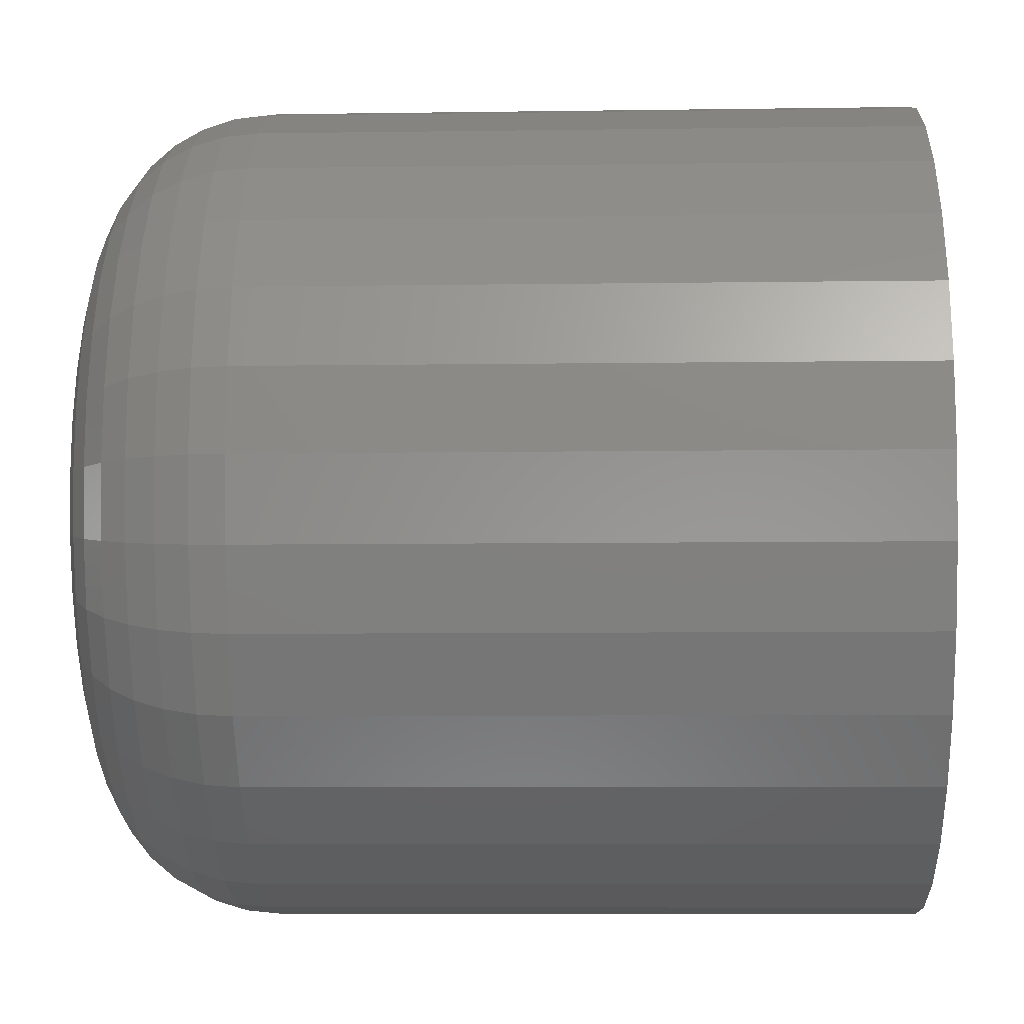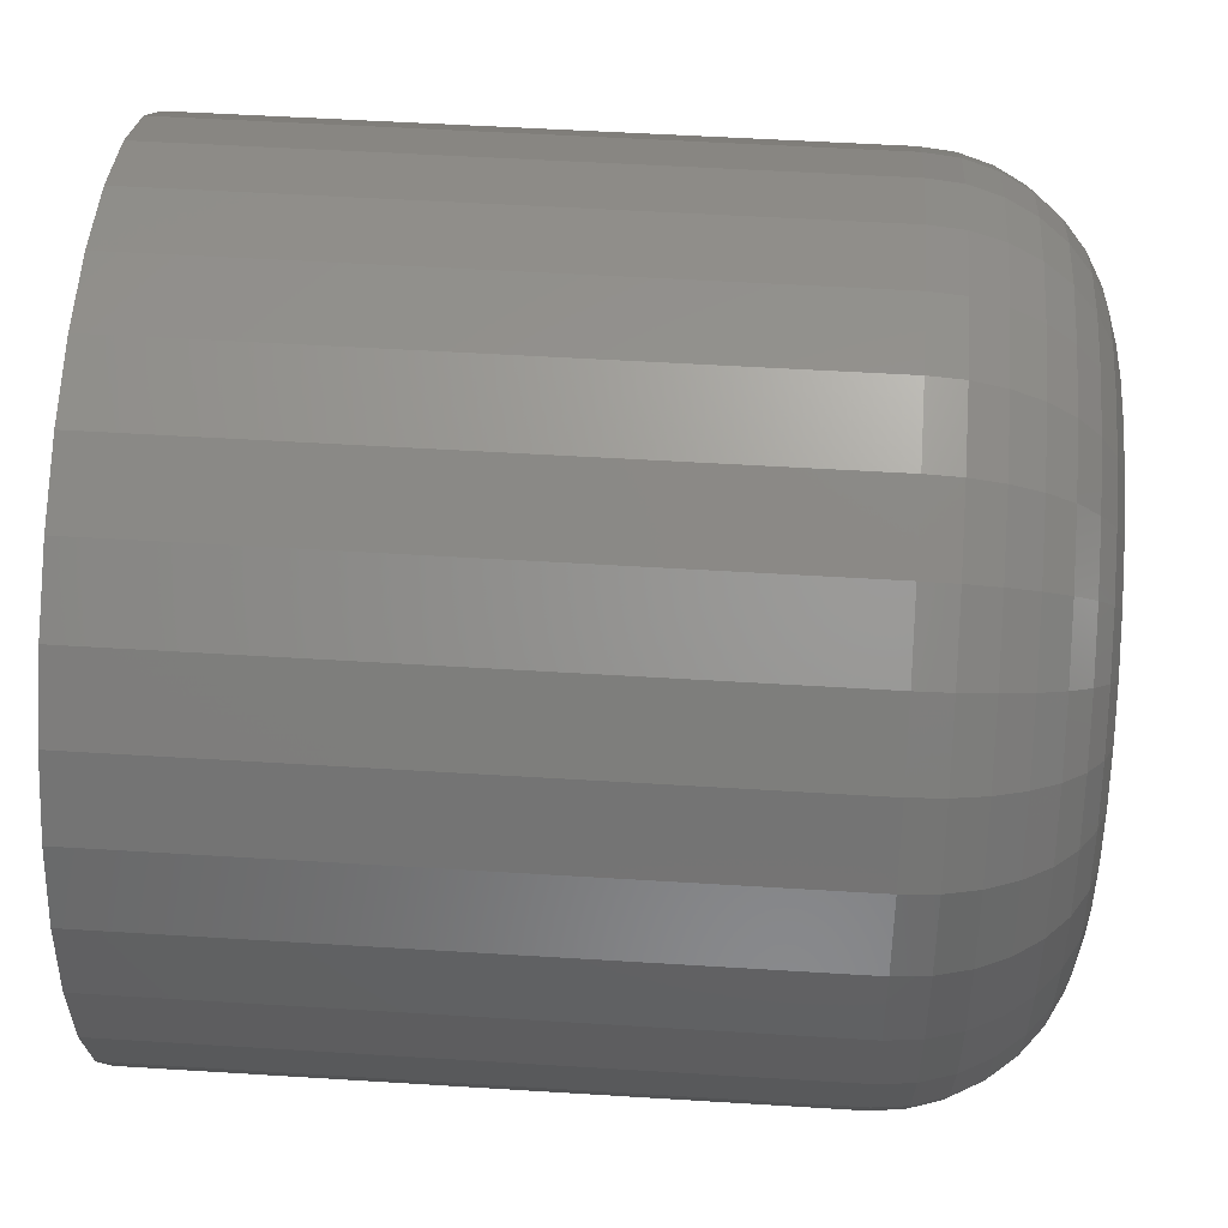
<metadata>
{"format":"stl","ext":"stl","renderer":"f3d","projection":"perspective","resolution":1024,"background":"white","views":[{"elev":-7.4,"azim":-87.6,"up":"+Z"},{"elev":51.2,"azim":93.9,"up":"+Z"}]}
</metadata>
<code>
# stl→obj: 320 verts, 636 faces
v 0.003947 2.104e-17 0.2227
v 0.04739 2.345e-17 0.2184
v -0.0395 1.862e-17 0.2184
v -0.08128 1.631e-17 0.2057
v 0.08917 2.577e-17 0.2057
v 0.04739 2.345e-17 -0.2184
v -0.0395 1.862e-17 -0.2184
v 0.08917 2.577e-17 -0.2057
v 0.003947 2.104e-17 -0.2227
v -0.08128 1.631e-17 -0.2057
v -0.1198 1.417e-17 -0.1852
v 0.1277 2.79e-17 -0.1852
v -0.1535 1.229e-17 -0.1575
v 0.1614 2.978e-17 -0.1575
v -0.1812 1.076e-17 -0.1237
v 0.1891 3.131e-17 -0.1237
v -0.2018 9.615e-18 -0.08522
v 0.2097 3.246e-17 -0.08522
v -0.2145 8.911e-18 -0.04345
v 0.2224 3.316e-17 -0.04345
v -0.2188 8.674e-18 -8.888e-17
v 0.2266 3.34e-17 -9.907e-17
v -0.2145 8.911e-18 0.04345
v 0.2224 3.316e-17 0.04345
v -0.2018 9.615e-18 0.08522
v 0.2097 3.246e-17 0.08522
v -0.1812 1.076e-17 0.1237
v 0.1891 3.131e-17 0.1237
v -0.1535 1.229e-17 0.1575
v 0.1614 2.978e-17 0.1575
v -0.1198 1.417e-17 0.1852
v 0.1277 2.79e-17 0.1852
v 0.3829 -0.1562 -4.758e-16
v 0.3829 -0.75 -4.641e-17
v 0.3756 -0.1562 -0.07393
v 0.3756 -0.75 -0.07393
v 0.354 -0.1562 -0.145
v 0.354 -0.75 -0.145
v 0.319 -0.1562 -0.2105
v 0.319 -0.75 -0.2105
v 0.2719 -0.1562 -0.268
v 0.2719 -0.75 -0.268
v 0.2145 -0.1562 -0.3151
v 0.2145 -0.75 -0.3151
v 0.149 -0.1562 -0.3501
v 0.149 -0.75 -0.3501
v 0.07788 -0.1562 -0.3717
v 0.07788 -0.75 -0.3717
v 0.003947 -0.1562 -0.3789
v 0.003947 -0.75 -0.3789
v -0.06998 -0.1562 -0.3717
v -0.06998 -0.75 -0.3717
v -0.1411 -0.1562 -0.3501
v -0.1411 -0.75 -0.3501
v -0.2066 -0.1562 -0.3151
v -0.2066 -0.75 -0.3151
v -0.264 -0.1562 -0.268
v -0.264 -0.75 -0.268
v -0.3111 -0.1562 -0.2105
v -0.3111 -0.75 -0.2105
v -0.3462 -0.1562 -0.145
v -0.3462 -0.75 -0.145
v -0.3677 -0.1562 -0.07393
v -0.3677 -0.75 -0.07393
v -0.375 -0.1562 4.641e-17
v -0.375 -0.75 4.641e-17
v -0.3677 -0.1562 0.07393
v -0.3677 -0.75 0.07393
v -0.3462 -0.1562 0.145
v -0.3462 -0.75 0.145
v -0.3111 -0.1562 0.2105
v -0.3111 -0.75 0.2105
v -0.264 -0.1562 0.268
v -0.264 -0.75 0.268
v -0.2066 -0.1562 0.3151
v -0.2066 -0.75 0.3151
v -0.1411 -0.1562 0.3501
v -0.1411 -0.75 0.3501
v -0.06998 -0.1562 0.3717
v -0.06998 -0.75 0.3717
v 0.003947 -0.1562 0.3789
v 0.003947 -0.75 0.3789
v 0.07788 -0.1562 0.3717
v 0.07788 -0.75 0.3717
v 0.149 -0.1562 0.3501
v 0.149 -0.75 0.3501
v 0.2145 -0.1562 0.3151
v 0.2145 -0.75 0.3151
v 0.2719 -0.1562 0.268
v 0.2719 -0.75 0.268
v 0.319 -0.1562 0.2105
v 0.319 -0.75 0.2105
v 0.354 -0.1562 0.145
v 0.354 -0.75 0.145
v 0.3756 -0.1562 0.07393
v 0.3756 -0.75 0.07393
v -0.372 -0.1258 -2.498e-16
v -0.3648 -0.1258 0.07334
v -0.3631 -0.09646 -2.498e-16
v -0.3561 -0.09646 0.07161
v -0.3487 -0.06944 -2.22e-16
v -0.3419 -0.06944 0.06879
v -0.3292 -0.04576 -1.943e-16
v -0.3228 -0.04576 0.065
v -0.3056 -0.02633 -1.665e-16
v -0.2996 -0.02633 0.06038
v -0.2785 -0.01189 -1.527e-16
v -0.2731 -0.01189 0.05511
v -0.2492 -0.003002 -1.249e-16
v -0.2444 -0.003002 0.04939
v 0.3727 -0.1258 0.07334
v 0.3799 -0.1258 -3.053e-16
v 0.3639 -0.09646 0.07161
v 0.371 -0.09646 -2.776e-16
v 0.3498 -0.06944 0.06879
v 0.3566 -0.06944 -2.498e-16
v 0.3307 -0.04576 0.065
v 0.3371 -0.04576 -2.498e-16
v 0.3075 -0.02633 0.06038
v 0.3135 -0.02633 -2.22e-16
v 0.281 -0.01189 0.05511
v 0.2864 -0.01189 -1.665e-16
v 0.2523 -0.003002 0.04939
v 0.2571 -0.003002 -1.527e-16
v 0.3513 -0.1258 0.1439
v 0.3431 -0.09646 0.1405
v 0.3297 -0.06944 0.1349
v 0.3118 -0.04576 0.1275
v 0.2899 -0.02633 0.1184
v 0.2649 -0.01189 0.1081
v 0.2379 -0.003002 0.09689
v 0.3165 -0.1258 0.2089
v 0.3091 -0.09646 0.2039
v 0.2971 -0.06944 0.1959
v 0.281 -0.04576 0.1851
v 0.2613 -0.02633 0.172
v 0.2388 -0.01189 0.1569
v 0.2145 -0.003002 0.1407
v 0.2698 -0.1258 0.2658
v 0.2635 -0.09646 0.2595
v 0.2533 -0.06944 0.2493
v 0.2395 -0.04576 0.2356
v 0.2228 -0.02633 0.2189
v 0.2037 -0.01189 0.1998
v 0.183 -0.003002 0.179
v 0.2128 -0.1258 0.3126
v 0.2079 -0.09646 0.3052
v 0.1998 -0.06944 0.2932
v 0.1891 -0.04576 0.277
v 0.1759 -0.02633 0.2573
v 0.1609 -0.01189 0.2349
v 0.1446 -0.003002 0.2105
v 0.1478 -0.1258 0.3473
v 0.1444 -0.09646 0.3391
v 0.1389 -0.06944 0.3258
v 0.1315 -0.04576 0.3078
v 0.1224 -0.02633 0.2859
v 0.1121 -0.01189 0.261
v 0.1008 -0.003002 0.2339
v 0.07729 -0.1258 0.3687
v 0.07556 -0.09646 0.36
v 0.07274 -0.06944 0.3458
v 0.06895 -0.04576 0.3268
v 0.06433 -0.02633 0.3036
v 0.05906 -0.01189 0.2771
v 0.05334 -0.003002 0.2483
v 0.003947 -0.1258 0.3759
v 0.003947 -0.09646 0.3671
v 0.003947 -0.06944 0.3526
v 0.003947 -0.04576 0.3332
v 0.003947 -0.02633 0.3095
v 0.003947 -0.01189 0.2825
v 0.003947 -0.003002 0.2532
v -0.0694 -0.1258 0.3687
v -0.06766 -0.09646 0.36
v -0.06484 -0.06944 0.3458
v -0.06105 -0.04576 0.3268
v -0.05643 -0.02633 0.3036
v -0.05116 -0.01189 0.2771
v -0.04545 -0.003002 0.2483
v -0.1399 -0.1258 0.3473
v -0.1365 -0.09646 0.3391
v -0.131 -0.06944 0.3258
v -0.1236 -0.04576 0.3078
v -0.1145 -0.02633 0.2859
v -0.1042 -0.01189 0.261
v -0.09294 -0.003002 0.2339
v -0.2049 -0.1258 0.3126
v -0.2 -0.09646 0.3052
v -0.192 -0.06944 0.2932
v -0.1812 -0.04576 0.277
v -0.168 -0.02633 0.2573
v -0.153 -0.01189 0.2349
v -0.1367 -0.003002 0.2105
v -0.2619 -0.1258 0.2658
v -0.2556 -0.09646 0.2595
v -0.2454 -0.06944 0.2493
v -0.2316 -0.04576 0.2356
v -0.2149 -0.02633 0.2189
v -0.1958 -0.01189 0.1998
v -0.1751 -0.003002 0.179
v -0.3086 -0.1258 0.2089
v -0.3012 -0.09646 0.2039
v -0.2892 -0.06944 0.1959
v -0.2731 -0.04576 0.1851
v -0.2534 -0.02633 0.172
v -0.2309 -0.01189 0.1569
v -0.2066 -0.003002 0.1407
v -0.3434 -0.1258 0.1439
v -0.3352 -0.09646 0.1405
v -0.3218 -0.06944 0.1349
v -0.3039 -0.04576 0.1275
v -0.282 -0.02633 0.1184
v -0.257 -0.01189 0.1081
v -0.23 -0.003002 0.09689
v 0.3727 -0.1258 -0.07334
v 0.3639 -0.09646 -0.07161
v 0.3498 -0.06944 -0.06879
v 0.3307 -0.04576 -0.065
v 0.3075 -0.02633 -0.06038
v 0.281 -0.01189 -0.05511
v 0.2523 -0.003002 -0.04939
v -0.3648 -0.1258 -0.07334
v -0.3561 -0.09646 -0.07161
v -0.3419 -0.06944 -0.06879
v -0.3228 -0.04576 -0.065
v -0.2996 -0.02633 -0.06038
v -0.2731 -0.01189 -0.05511
v -0.2444 -0.003002 -0.04939
v -0.3434 -0.1258 -0.1439
v -0.3352 -0.09646 -0.1405
v -0.3218 -0.06944 -0.1349
v -0.3039 -0.04576 -0.1275
v -0.282 -0.02633 -0.1184
v -0.257 -0.01189 -0.1081
v -0.23 -0.003002 -0.09689
v -0.3086 -0.1258 -0.2089
v -0.3012 -0.09646 -0.2039
v -0.2892 -0.06944 -0.1959
v -0.2731 -0.04576 -0.1851
v -0.2534 -0.02633 -0.172
v -0.2309 -0.01189 -0.1569
v -0.2066 -0.003002 -0.1407
v -0.2619 -0.1258 -0.2658
v -0.2556 -0.09646 -0.2595
v -0.2454 -0.06944 -0.2493
v -0.2316 -0.04576 -0.2356
v -0.2149 -0.02633 -0.2189
v -0.1958 -0.01189 -0.1998
v -0.1751 -0.003002 -0.179
v -0.2049 -0.1258 -0.3126
v -0.2 -0.09646 -0.3052
v -0.192 -0.06944 -0.2932
v -0.1812 -0.04576 -0.277
v -0.168 -0.02633 -0.2573
v -0.153 -0.01189 -0.2349
v -0.1367 -0.003002 -0.2105
v -0.1399 -0.1258 -0.3473
v -0.1365 -0.09646 -0.3391
v -0.131 -0.06944 -0.3258
v -0.1236 -0.04576 -0.3078
v -0.1145 -0.02633 -0.2859
v -0.1042 -0.01189 -0.261
v -0.09294 -0.003002 -0.2339
v -0.0694 -0.1258 -0.3687
v -0.06766 -0.09646 -0.36
v -0.06484 -0.06944 -0.3458
v -0.06105 -0.04576 -0.3268
v -0.05643 -0.02633 -0.3036
v -0.05116 -0.01189 -0.2771
v -0.04545 -0.003002 -0.2483
v 0.003947 -0.1258 -0.3759
v 0.003947 -0.09646 -0.3671
v 0.003947 -0.06944 -0.3526
v 0.003947 -0.04576 -0.3332
v 0.003947 -0.02633 -0.3095
v 0.003947 -0.01189 -0.2825
v 0.003947 -0.003002 -0.2532
v 0.07729 -0.1258 -0.3687
v 0.07556 -0.09646 -0.36
v 0.07274 -0.06944 -0.3458
v 0.06895 -0.04576 -0.3268
v 0.06433 -0.02633 -0.3036
v 0.05906 -0.01189 -0.2771
v 0.05334 -0.003002 -0.2483
v 0.1478 -0.1258 -0.3473
v 0.1444 -0.09646 -0.3391
v 0.1389 -0.06944 -0.3258
v 0.1315 -0.04576 -0.3078
v 0.1224 -0.02633 -0.2859
v 0.1121 -0.01189 -0.261
v 0.1008 -0.003002 -0.2339
v 0.2128 -0.1258 -0.3126
v 0.2079 -0.09646 -0.3052
v 0.1998 -0.06944 -0.2932
v 0.1891 -0.04576 -0.277
v 0.1759 -0.02633 -0.2573
v 0.1609 -0.01189 -0.2349
v 0.1446 -0.003002 -0.2105
v 0.2698 -0.1258 -0.2658
v 0.2635 -0.09646 -0.2595
v 0.2533 -0.06944 -0.2493
v 0.2395 -0.04576 -0.2356
v 0.2228 -0.02633 -0.2189
v 0.2037 -0.01189 -0.1998
v 0.183 -0.003002 -0.179
v 0.3165 -0.1258 -0.2089
v 0.3091 -0.09646 -0.2039
v 0.2971 -0.06944 -0.1959
v 0.281 -0.04576 -0.1851
v 0.2613 -0.02633 -0.172
v 0.2388 -0.01189 -0.1569
v 0.2145 -0.003002 -0.1407
v 0.3513 -0.1258 -0.1439
v 0.3431 -0.09646 -0.1405
v 0.3297 -0.06944 -0.1349
v 0.3118 -0.04576 -0.1275
v 0.2899 -0.02633 -0.1184
v 0.2649 -0.01189 -0.1081
v 0.2379 -0.003002 -0.09689
f 1 2 3
f 4 3 2
f 5 4 2
f 6 7 8
f 9 7 6
f 7 10 8
f 8 10 11
f 8 11 12
f 12 11 13
f 12 13 14
f 14 13 15
f 14 15 16
f 16 15 17
f 16 17 18
f 18 17 19
f 18 19 20
f 20 19 21
f 20 21 22
f 22 21 23
f 22 23 24
f 24 23 25
f 24 25 26
f 26 25 27
f 26 27 28
f 28 27 29
f 28 29 30
f 30 29 31
f 30 31 32
f 32 31 4
f 32 4 5
f 33 34 35
f 35 34 36
f 35 36 37
f 37 36 38
f 37 38 39
f 39 38 40
f 39 40 41
f 41 40 42
f 41 42 43
f 43 42 44
f 43 44 45
f 45 44 46
f 45 46 47
f 47 46 48
f 47 48 49
f 49 48 50
f 49 50 51
f 51 50 52
f 51 52 53
f 53 52 54
f 53 54 55
f 55 54 56
f 55 56 57
f 57 56 58
f 57 58 59
f 59 58 60
f 59 60 61
f 61 60 62
f 61 62 63
f 63 62 64
f 63 64 65
f 65 64 66
f 65 66 67
f 67 66 68
f 67 68 69
f 69 68 70
f 69 70 71
f 71 70 72
f 71 72 73
f 73 72 74
f 73 74 75
f 75 74 76
f 75 76 77
f 77 76 78
f 77 78 79
f 79 78 80
f 79 80 81
f 81 80 82
f 81 82 83
f 83 82 84
f 83 84 85
f 85 84 86
f 85 86 87
f 87 86 88
f 87 88 89
f 89 88 90
f 89 90 91
f 91 90 92
f 91 92 93
f 93 92 94
f 93 94 95
f 95 94 96
f 95 96 33
f 33 96 34
f 65 67 97
f 97 67 98
f 97 98 99
f 99 98 100
f 99 100 101
f 101 100 102
f 101 102 103
f 103 102 104
f 103 104 105
f 105 104 106
f 105 106 107
f 107 106 108
f 107 108 109
f 109 108 110
f 109 110 21
f 21 110 23
f 95 33 111
f 111 33 112
f 111 112 113
f 113 112 114
f 113 114 115
f 115 114 116
f 115 116 117
f 117 116 118
f 117 118 119
f 119 118 120
f 119 120 121
f 121 120 122
f 121 122 123
f 123 122 124
f 123 124 24
f 24 124 22
f 93 95 125
f 125 95 111
f 125 111 126
f 126 111 113
f 126 113 127
f 127 113 115
f 127 115 128
f 128 115 117
f 128 117 129
f 129 117 119
f 129 119 130
f 130 119 121
f 130 121 131
f 131 121 123
f 131 123 26
f 26 123 24
f 91 93 132
f 132 93 125
f 132 125 133
f 133 125 126
f 133 126 134
f 134 126 127
f 134 127 135
f 135 127 128
f 135 128 136
f 136 128 129
f 136 129 137
f 137 129 130
f 137 130 138
f 138 130 131
f 138 131 28
f 28 131 26
f 89 91 139
f 139 91 132
f 139 132 140
f 140 132 133
f 140 133 141
f 141 133 134
f 141 134 142
f 142 134 135
f 142 135 143
f 143 135 136
f 143 136 144
f 144 136 137
f 144 137 145
f 145 137 138
f 145 138 30
f 30 138 28
f 87 89 146
f 146 89 139
f 146 139 147
f 147 139 140
f 147 140 148
f 148 140 141
f 148 141 149
f 149 141 142
f 149 142 150
f 150 142 143
f 150 143 151
f 151 143 144
f 151 144 152
f 152 144 145
f 152 145 32
f 32 145 30
f 85 87 153
f 153 87 146
f 153 146 154
f 154 146 147
f 154 147 155
f 155 147 148
f 155 148 156
f 156 148 149
f 156 149 157
f 157 149 150
f 157 150 158
f 158 150 151
f 158 151 159
f 159 151 152
f 159 152 5
f 5 152 32
f 83 85 160
f 160 85 153
f 160 153 161
f 161 153 154
f 161 154 162
f 162 154 155
f 162 155 163
f 163 155 156
f 163 156 164
f 164 156 157
f 164 157 165
f 165 157 158
f 165 158 166
f 166 158 159
f 166 159 2
f 2 159 5
f 81 83 167
f 167 83 160
f 167 160 168
f 168 160 161
f 168 161 169
f 169 161 162
f 169 162 170
f 170 162 163
f 170 163 171
f 171 163 164
f 171 164 172
f 172 164 165
f 172 165 173
f 173 165 166
f 173 166 1
f 1 166 2
f 79 81 174
f 174 81 167
f 174 167 175
f 175 167 168
f 175 168 176
f 176 168 169
f 176 169 177
f 177 169 170
f 177 170 178
f 178 170 171
f 178 171 179
f 179 171 172
f 179 172 180
f 180 172 173
f 180 173 3
f 3 173 1
f 77 79 181
f 181 79 174
f 181 174 182
f 182 174 175
f 182 175 183
f 183 175 176
f 183 176 184
f 184 176 177
f 184 177 185
f 185 177 178
f 185 178 186
f 186 178 179
f 186 179 187
f 187 179 180
f 187 180 4
f 4 180 3
f 75 77 188
f 188 77 181
f 188 181 189
f 189 181 182
f 189 182 190
f 190 182 183
f 190 183 191
f 191 183 184
f 191 184 192
f 192 184 185
f 192 185 193
f 193 185 186
f 193 186 194
f 194 186 187
f 194 187 31
f 31 187 4
f 73 75 195
f 195 75 188
f 195 188 196
f 196 188 189
f 196 189 197
f 197 189 190
f 197 190 198
f 198 190 191
f 198 191 199
f 199 191 192
f 199 192 200
f 200 192 193
f 200 193 201
f 201 193 194
f 201 194 29
f 29 194 31
f 71 73 202
f 202 73 195
f 202 195 203
f 203 195 196
f 203 196 204
f 204 196 197
f 204 197 205
f 205 197 198
f 205 198 206
f 206 198 199
f 206 199 207
f 207 199 200
f 207 200 208
f 208 200 201
f 208 201 27
f 27 201 29
f 69 71 209
f 209 71 202
f 209 202 210
f 210 202 203
f 210 203 211
f 211 203 204
f 211 204 212
f 212 204 205
f 212 205 213
f 213 205 206
f 213 206 214
f 214 206 207
f 214 207 215
f 215 207 208
f 215 208 25
f 25 208 27
f 67 69 98
f 98 69 209
f 98 209 100
f 100 209 210
f 100 210 102
f 102 210 211
f 102 211 104
f 104 211 212
f 104 212 106
f 106 212 213
f 106 213 108
f 108 213 214
f 108 214 110
f 110 214 215
f 110 215 23
f 23 215 25
f 33 35 112
f 112 35 216
f 112 216 114
f 114 216 217
f 114 217 116
f 116 217 218
f 116 218 118
f 118 218 219
f 118 219 120
f 120 219 220
f 120 220 122
f 122 220 221
f 122 221 124
f 124 221 222
f 124 222 22
f 22 222 20
f 63 65 223
f 223 65 97
f 223 97 224
f 224 97 99
f 224 99 225
f 225 99 101
f 225 101 226
f 226 101 103
f 226 103 227
f 227 103 105
f 227 105 228
f 228 105 107
f 228 107 229
f 229 107 109
f 229 109 19
f 19 109 21
f 61 63 230
f 230 63 223
f 230 223 231
f 231 223 224
f 231 224 232
f 232 224 225
f 232 225 233
f 233 225 226
f 233 226 234
f 234 226 227
f 234 227 235
f 235 227 228
f 235 228 236
f 236 228 229
f 236 229 17
f 17 229 19
f 59 61 237
f 237 61 230
f 237 230 238
f 238 230 231
f 238 231 239
f 239 231 232
f 239 232 240
f 240 232 233
f 240 233 241
f 241 233 234
f 241 234 242
f 242 234 235
f 242 235 243
f 243 235 236
f 243 236 15
f 15 236 17
f 57 59 244
f 244 59 237
f 244 237 245
f 245 237 238
f 245 238 246
f 246 238 239
f 246 239 247
f 247 239 240
f 247 240 248
f 248 240 241
f 248 241 249
f 249 241 242
f 249 242 250
f 250 242 243
f 250 243 13
f 13 243 15
f 55 57 251
f 251 57 244
f 251 244 252
f 252 244 245
f 252 245 253
f 253 245 246
f 253 246 254
f 254 246 247
f 254 247 255
f 255 247 248
f 255 248 256
f 256 248 249
f 256 249 257
f 257 249 250
f 257 250 11
f 11 250 13
f 53 55 258
f 258 55 251
f 258 251 259
f 259 251 252
f 259 252 260
f 260 252 253
f 260 253 261
f 261 253 254
f 261 254 262
f 262 254 255
f 262 255 263
f 263 255 256
f 263 256 264
f 264 256 257
f 264 257 10
f 10 257 11
f 51 53 265
f 265 53 258
f 265 258 266
f 266 258 259
f 266 259 267
f 267 259 260
f 267 260 268
f 268 260 261
f 268 261 269
f 269 261 262
f 269 262 270
f 270 262 263
f 270 263 271
f 271 263 264
f 271 264 7
f 7 264 10
f 49 51 272
f 272 51 265
f 272 265 273
f 273 265 266
f 273 266 274
f 274 266 267
f 274 267 275
f 275 267 268
f 275 268 276
f 276 268 269
f 276 269 277
f 277 269 270
f 277 270 278
f 278 270 271
f 278 271 9
f 9 271 7
f 47 49 279
f 279 49 272
f 279 272 280
f 280 272 273
f 280 273 281
f 281 273 274
f 281 274 282
f 282 274 275
f 282 275 283
f 283 275 276
f 283 276 284
f 284 276 277
f 284 277 285
f 285 277 278
f 285 278 6
f 6 278 9
f 45 47 286
f 286 47 279
f 286 279 287
f 287 279 280
f 287 280 288
f 288 280 281
f 288 281 289
f 289 281 282
f 289 282 290
f 290 282 283
f 290 283 291
f 291 283 284
f 291 284 292
f 292 284 285
f 292 285 8
f 8 285 6
f 43 45 293
f 293 45 286
f 293 286 294
f 294 286 287
f 294 287 295
f 295 287 288
f 295 288 296
f 296 288 289
f 296 289 297
f 297 289 290
f 297 290 298
f 298 290 291
f 298 291 299
f 299 291 292
f 299 292 12
f 12 292 8
f 41 43 300
f 300 43 293
f 300 293 301
f 301 293 294
f 301 294 302
f 302 294 295
f 302 295 303
f 303 295 296
f 303 296 304
f 304 296 297
f 304 297 305
f 305 297 298
f 305 298 306
f 306 298 299
f 306 299 14
f 14 299 12
f 39 41 307
f 307 41 300
f 307 300 308
f 308 300 301
f 308 301 309
f 309 301 302
f 309 302 310
f 310 302 303
f 310 303 311
f 311 303 304
f 311 304 312
f 312 304 305
f 312 305 313
f 313 305 306
f 313 306 16
f 16 306 14
f 37 39 314
f 314 39 307
f 314 307 315
f 315 307 308
f 315 308 316
f 316 308 309
f 316 309 317
f 317 309 310
f 317 310 318
f 318 310 311
f 318 311 319
f 319 311 312
f 319 312 320
f 320 312 313
f 320 313 18
f 18 313 16
f 35 37 216
f 216 37 314
f 216 314 217
f 217 314 315
f 217 315 218
f 218 315 316
f 218 316 219
f 219 316 317
f 219 317 220
f 220 317 318
f 220 318 221
f 221 318 319
f 221 319 222
f 222 319 320
f 222 320 20
f 20 320 18
f 80 84 82
f 84 80 86
f 86 80 78
f 86 78 88
f 88 78 76
f 88 76 90
f 90 76 74
f 90 74 92
f 92 74 72
f 92 72 94
f 94 72 70
f 94 70 96
f 96 70 68
f 96 68 34
f 34 68 66
f 34 66 36
f 36 66 64
f 36 64 38
f 38 64 62
f 38 62 40
f 40 62 60
f 40 60 42
f 42 60 58
f 42 58 44
f 44 58 56
f 44 56 46
f 46 56 54
f 46 54 48
f 48 54 52
f 48 52 50

</code>
